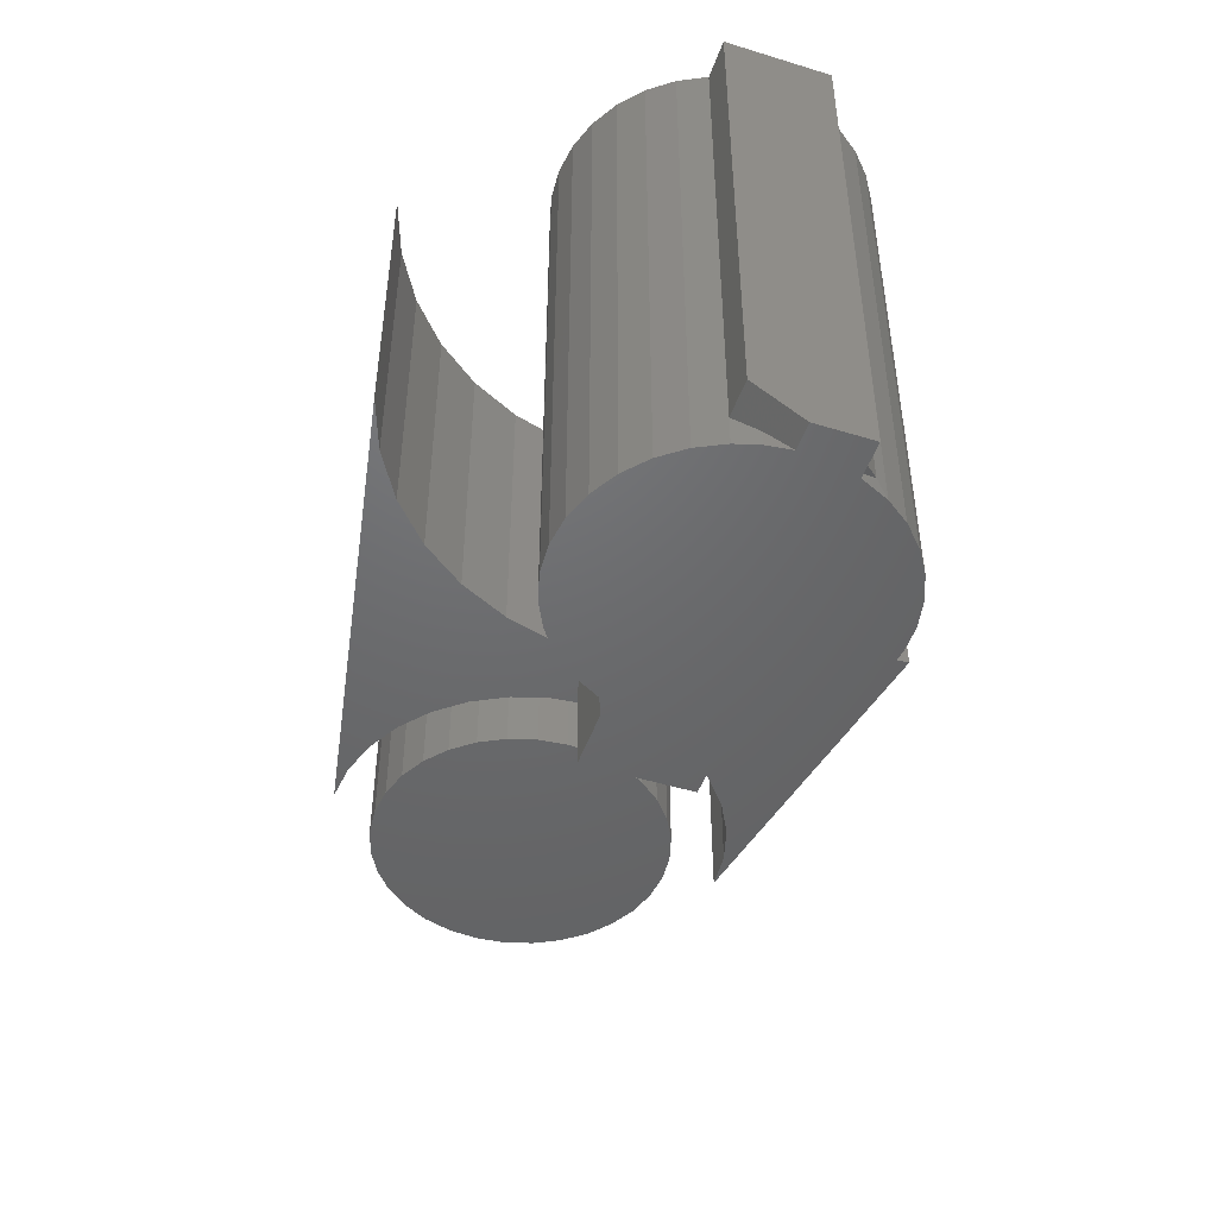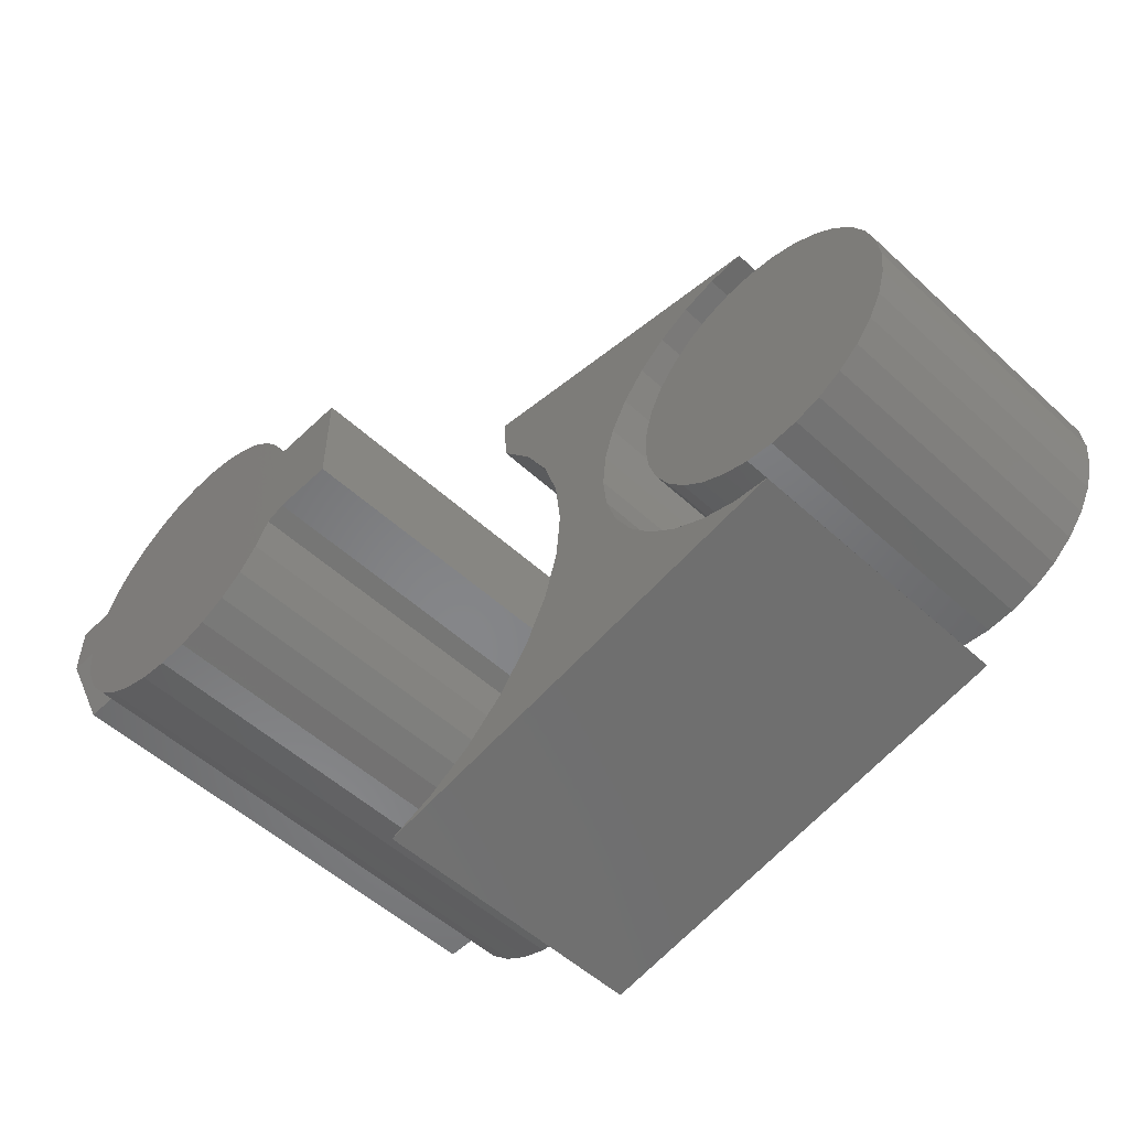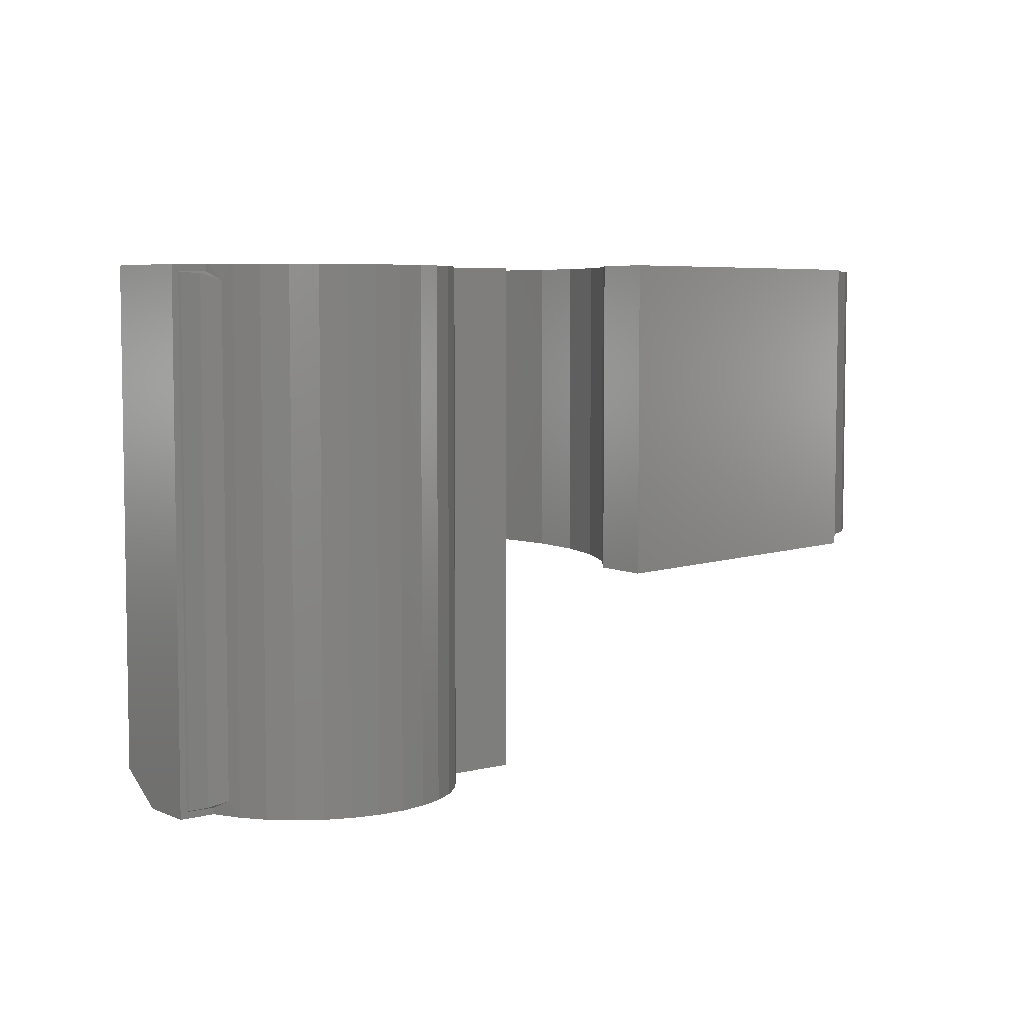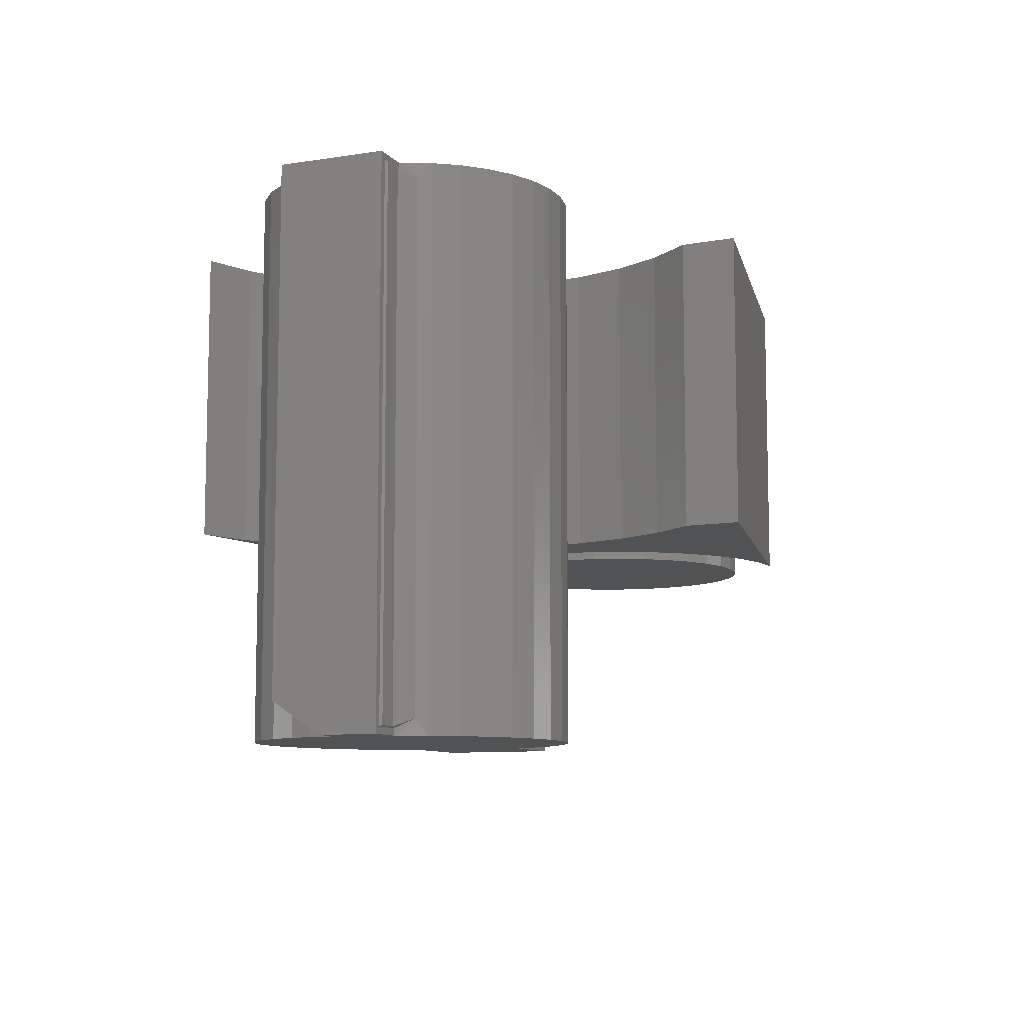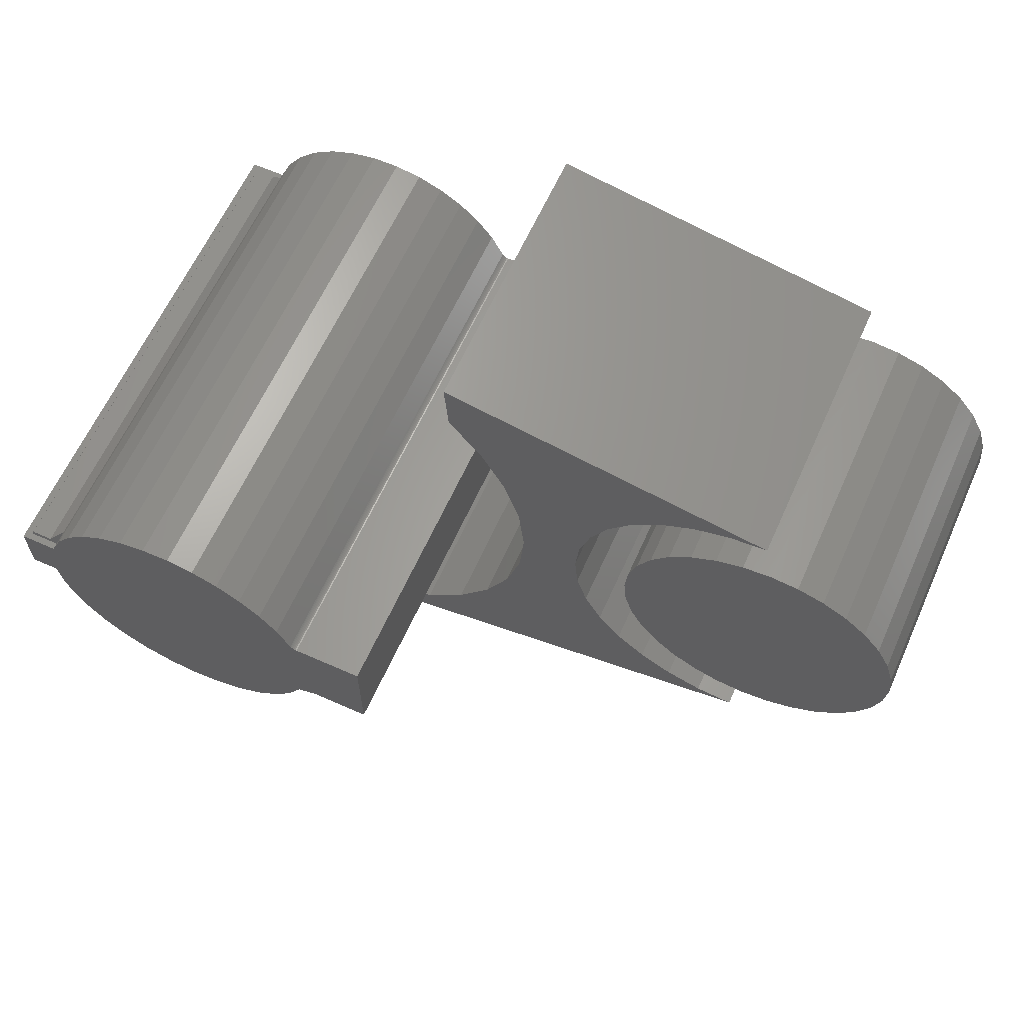
<metadata>
{"format":"stl","ext":"stl","renderer":"f3d","projection":"perspective","resolution":1024,"background":"white","views":[{"elev":-47.9,"azim":-109.0,"up":"+Y"},{"elev":-53.3,"azim":45.6,"up":"+Z"},{"elev":5.7,"azim":-37.9,"up":"+Y"},{"elev":-9.0,"azim":-67.4,"up":"+Y"},{"elev":62.9,"azim":24.2,"up":"+Z"}]}
</metadata>
<code>
# stl→obj: 221 verts, 430 faces
v -0.1427 -7.704e-18 -0.05551
v -0.1296 -6.977e-18 -0.08152
v -0.1427 -0.4922 -0.05551
v -0.1495 -0.5234 -0.03247
v -0.1495 -0.5076 -0.03235
v -0.1525 -0.5234 -0.008635
v -0.1427 -0.5234 -0.05551
v -0.1296 -0.5234 -0.08152
v 0.1319 7.539e-18 -0.06264
v 0.1319 -0.5234 -0.06264
v 0.1175 6.738e-18 -0.08794
v 0.1175 -0.5234 -0.08794
v 0.0984 5.679e-18 -0.1099
v 0.0984 -0.5234 -0.1099
v 0.0754 4.402e-18 -0.1278
v 0.0754 -0.5234 -0.1278
v 0.04936 2.957e-18 -0.1409
v 0.04936 -0.5234 -0.1409
v 0.02128 1.398e-18 -0.1486
v 0.02128 -0.5234 -0.1486
v -0.007769 -2.144e-19 -0.1507
v -0.007769 -0.5234 -0.1507
v -0.03667 -1.819e-18 -0.1471
v -0.03667 -0.5234 -0.1471
v -0.06431 -3.353e-18 -0.1379
v -0.06431 -0.5234 -0.1379
v -0.08964 -4.759e-18 -0.1235
v -0.08964 -0.5234 -0.1235
v -0.1117 -5.983e-18 -0.1045
v -0.1117 -0.5234 -0.1045
v 0.03416 -0.5234 0.1421
v 0.007165 -0.5234 0.1467
v -0.02021 -0.5234 0.1462
v -0.04703 -0.5234 0.1406
v 0.05984 -0.5234 0.1326
v -0.1797 -0.5234 0.04688
v -0.1797 -0.5234 -0.008635
v -0.1427 -0.5234 0.04934
v -0.1435 -0.5234 0.04688
v 0.1353 -0.5234 0.05108
v 0.1344 -0.5234 0.052
v 0.1336 -0.5234 0.05307
v 0.133 -0.5234 0.05426
v 0.1206 -0.5234 0.07865
v -0.1311 -0.5234 0.07416
v 0.1507 -0.5234 -0.05551
v 0.2089 -0.5234 -0.05551
v 0.2089 -0.5234 0.04934
v 0.1403 -0.5234 0.04934
v 0.1389 -0.5234 0.04946
v 0.1377 -0.5234 0.04979
v 0.1364 -0.5234 0.05034
v -0.1151 -0.5234 0.0964
v 0.1038 -0.5234 0.1003
v -0.09532 -0.5234 0.1153
v 0.08333 -0.5234 0.1185
v -0.07236 -0.5234 0.1302
v -0.1797 6.505e-18 0.04688
v -0.1797 6.505e-18 -0.05551
v -0.1797 -0.4922 -0.05551
v 0.2089 2.808e-17 -0.05551
v 0.2089 2.808e-17 0.04934
v -0.02021 -9.053e-19 0.1462
v 0.007165 6.146e-19 0.1467
v 0.03416 2.113e-18 0.1421
v -0.04703 -2.394e-18 0.1406
v 0.05984 3.539e-18 0.1326
v -0.1427 8.559e-18 0.04934
v -0.1311 -7.061e-18 0.07416
v 0.1206 6.909e-18 0.07865
v 0.133 7.6e-18 0.05426
v 0.1336 2.39e-17 0.05307
v 0.1344 2.394e-17 0.052
v 0.1353 2.399e-17 0.05108
v -0.1435 8.512e-18 0.04688
v 0.1507 2.485e-17 -0.05551
v 0.1364 2.405e-17 0.05034
v 0.1377 2.412e-17 0.04979
v 0.1389 2.419e-17 0.04946
v 0.1403 2.427e-17 0.04934
v -0.07236 -3.8e-18 0.1302
v 0.08333 4.842e-18 0.1185
v -0.09532 -5.075e-18 0.1153
v 0.1038 5.979e-18 0.1003
v -0.1151 -6.174e-18 0.0964
v -0.1731 -0.006579 0.04688
v -0.1435 -0.006579 0.04688
v -0.1435 -0.5169 0.04688
v -0.1731 -0.5169 0.04688
v -0.1719 -0.007812 0.04934
v -0.1719 -0.5156 0.04934
v -0.1514 -0.5156 0.04934
v -0.1427 -0.5156 0.04934
v -0.1368 -0.5086 0.06343
v -0.1514 -0.007812 0.04934
v -0.1427 -0.007812 0.04934
v -0.1368 -0.01486 0.06343
v 0.5279 -0.2969 0.1452
v 0.5856 -0.2969 0.1452
v 0.5567 -0.2969 0.148
v 0.5001 -0.2969 0.1368
v 0.6134 -0.2969 0.1368
v 0.6134 -0.2969 -0.1368
v 0.5279 -0.2969 -0.1452
v 0.5856 -0.2969 -0.1452
v 0.5567 -0.2969 -0.148
v 0.639 -0.2969 0.1231
v 0.4745 -0.2969 0.1231
v 0.6614 -0.2969 0.1047
v 0.4521 -0.2969 0.1047
v 0.6798 -0.2969 0.08224
v 0.4337 -0.2969 0.08224
v 0.6935 -0.2969 0.05665
v 0.42 -0.2969 0.05665
v 0.7019 -0.2969 0.02888
v 0.4116 -0.2969 0.02888
v 0.7048 -0.2969 -5.74e-17
v 0.4087 -0.2969 -2.116e-16
v 0.7019 -0.2969 -0.02888
v 0.4116 -0.2969 -0.02888
v 0.6935 -0.2969 -0.05665
v 0.42 -0.2969 -0.05665
v 0.6798 -0.2969 -0.08224
v 0.4337 -0.2969 -0.08224
v 0.6614 -0.2969 -0.1047
v 0.4521 -0.2969 -0.1047
v 0.639 -0.2969 -0.1231
v 0.4745 -0.2969 -0.1231
v 0.5001 -0.2969 -0.1368
v 0.5567 -1.158e-32 0.148
v 0.5856 1.603e-18 0.1452
v 0.5279 -1.603e-18 0.1452
v 0.5001 -3.145e-18 0.1368
v 0.6134 3.145e-18 0.1368
v 0.5856 1.603e-18 -0.1452
v 0.5279 -1.603e-18 -0.1452
v 0.6134 3.145e-18 -0.1368
v 0.5567 -4.025e-33 -0.148
v 0.5001 -3.145e-18 -0.1368
v 0.4745 -4.565e-18 -0.1231
v 0.639 4.565e-18 -0.1231
v 0.4521 -5.81e-18 -0.1047
v 0.6614 5.81e-18 -0.1047
v 0.4337 -6.832e-18 -0.08224
v 0.6798 6.832e-18 -0.08224
v 0.42 -7.592e-18 -0.05665
v 0.6935 7.592e-18 -0.05665
v 0.4116 -8.059e-18 -0.02888
v 0.7019 8.059e-18 -0.02888
v 0.4087 -8.217e-18 -2.116e-16
v 0.7048 8.217e-18 -5.74e-17
v 0.4116 -8.059e-18 0.02888
v 0.7019 8.059e-18 0.02888
v 0.42 -7.592e-18 0.05665
v 0.6935 7.592e-18 0.05665
v 0.4337 -6.832e-18 0.08224
v 0.6798 6.832e-18 0.08224
v 0.4521 -5.81e-18 0.1047
v 0.6614 5.81e-18 0.1047
v 0.4745 -4.565e-18 0.1231
v 0.639 4.565e-18 0.1231
v 0.2443 -0.2969 0.162
v 0.4386 -0.2969 0.1661
v 0.4723 -0.2969 0.1842
v 0.547 -0.2969 -0.1912
v 0.2138 -0.2969 -0.1972
v 0.1724 -0.2969 -0.234
v 0.1248 -0.2969 -0.2624
v 0.0727 -0.2969 -0.2812
v 0.2097 -0.2969 0.2053
v 0.5089 -0.2969 0.1953
v 0.547 -0.2969 0.199
v 0.206 -0.2969 0.2614
v 0.5089 -0.2969 -0.1875
v 0.4723 -0.2969 -0.1763
v 0.4386 -0.2969 -0.1583
v 0.2475 -0.2969 -0.1532
v 0.409 -0.2969 0.1419
v 0.2701 -0.2969 0.113
v 0.3847 -0.2969 0.1123
v 0.3667 -0.2969 0.07857
v 0.2862 -0.2969 0.05995
v 0.3556 -0.2969 0.04197
v 0.3519 -0.2969 0.003906
v 0.292 -0.2969 0.004842
v 0.3556 -0.2969 -0.03416
v 0.2874 -0.2969 -0.05037
v 0.3667 -0.2969 -0.07076
v 0.2723 -0.2969 -0.1037
v 0.3847 -0.2969 -0.1045
v 0.409 -0.2969 -0.1341
v 0.4723 3.31e-17 0.1842
v 0.4386 2.999e-17 0.1661
v 0.2443 -3.588e-18 0.162
v 0.547 1.692e-17 -0.1912
v 0.0727 -3.891e-17 -0.2812
v 0.1248 -3.461e-17 -0.2624
v 0.1724 -3.006e-17 -0.234
v 0.2138 -2.543e-17 -0.1972
v 0.2097 -3.346e-18 0.2053
v 0.206 7.913e-18 0.2614
v 0.547 2.574e-17 0.199
v 0.5089 3.6e-17 0.1953
v 0.2475 -2.089e-17 -0.1532
v 0.4386 1.198e-17 -0.1583
v 0.4723 1.309e-17 -0.1763
v 0.5089 1.476e-17 -0.1875
v 0.3847 2.364e-17 0.1123
v 0.2701 -4.698e-18 0.113
v 0.409 2.68e-17 0.1419
v 0.3556 1.792e-17 0.04197
v 0.2862 -6.636e-18 0.05995
v 0.3667 2.064e-17 0.07857
v 0.3847 1.161e-17 -0.1045
v 0.2723 -1.659e-17 -0.1037
v 0.3667 1.235e-17 -0.07076
v 0.2874 -1.269e-17 -0.05037
v 0.3556 1.369e-17 -0.03416
v 0.292 -9.332e-18 0.004842
v 0.3519 1.557e-17 0.003906
v 0.409 1.148e-17 -0.1341
f 1 2 3
f 3 4 5
f 6 5 4
f 7 4 3
f 7 3 2
f 7 2 8
f 9 10 11
f 11 10 12
f 11 12 13
f 13 12 14
f 13 14 15
f 15 14 16
f 15 16 17
f 17 16 18
f 17 18 19
f 19 18 20
f 19 20 21
f 21 20 22
f 21 22 23
f 23 22 24
f 23 24 25
f 25 24 26
f 25 26 27
f 27 26 28
f 27 28 29
f 29 28 30
f 29 30 2
f 2 30 8
f 31 32 33
f 33 34 31
f 35 31 34
f 6 36 37
f 18 24 20
f 20 24 22
f 38 39 40
f 38 40 41
f 38 41 42
f 38 42 43
f 38 43 44
f 38 44 45
f 46 47 36
f 46 36 6
f 46 6 4
f 46 4 7
f 46 7 10
f 39 36 47
f 39 47 48
f 39 48 49
f 39 49 50
f 39 50 51
f 39 51 52
f 39 52 40
f 45 44 53
f 53 44 54
f 53 54 55
f 55 54 56
f 55 56 57
f 57 56 35
f 57 35 34
f 10 7 12
f 12 7 8
f 12 8 14
f 14 8 30
f 14 30 16
f 16 30 28
f 16 28 18
f 18 28 26
f 18 26 24
f 58 59 36
f 36 59 60
f 36 60 37
f 59 1 60
f 60 1 3
f 61 62 47
f 47 62 48
f 3 5 60
f 60 5 6
f 60 6 37
f 63 64 65
f 65 66 63
f 66 65 67
f 19 23 17
f 21 23 19
f 68 69 70
f 68 70 71
f 68 71 72
f 68 72 73
f 68 73 74
f 68 74 75
f 61 76 58
f 61 58 75
f 61 75 62
f 1 59 58
f 1 58 76
f 1 76 9
f 1 9 11
f 1 11 2
f 75 74 77
f 75 77 78
f 75 78 79
f 75 79 80
f 75 80 62
f 66 67 81
f 81 67 82
f 81 82 83
f 83 82 84
f 83 84 85
f 85 84 70
f 85 70 69
f 23 25 17
f 17 25 27
f 17 27 15
f 15 27 29
f 15 29 13
f 13 29 2
f 13 2 11
f 58 86 75
f 58 36 86
f 75 86 87
f 36 39 88
f 36 88 89
f 36 89 86
f 86 89 90
f 90 89 91
f 89 88 91
f 88 92 91
f 88 93 92
f 93 94 92
f 90 87 86
f 90 95 87
f 95 96 87
f 95 97 96
f 88 38 93
f 88 39 38
f 68 97 69
f 94 93 38
f 94 38 45
f 94 45 69
f 94 69 97
f 96 97 68
f 96 68 75
f 96 75 87
f 69 45 85
f 85 45 53
f 85 53 83
f 83 53 55
f 83 55 81
f 81 55 57
f 81 57 66
f 66 57 34
f 66 34 63
f 63 34 33
f 63 33 64
f 64 33 32
f 64 32 65
f 65 32 31
f 65 31 67
f 67 31 35
f 67 35 82
f 82 35 56
f 82 56 84
f 84 56 54
f 84 54 70
f 70 54 44
f 70 44 71
f 71 44 43
f 62 80 48
f 48 80 49
f 77 51 78
f 78 51 50
f 78 50 79
f 79 50 49
f 79 49 80
f 51 77 52
f 52 77 74
f 52 74 40
f 40 74 73
f 40 73 41
f 41 73 72
f 41 72 42
f 42 72 71
f 42 71 43
f 76 61 46
f 46 61 47
f 9 76 10
f 10 76 46
f 95 90 92
f 92 90 91
f 97 95 94
f 94 95 92
f 98 99 100
f 99 98 101
f 99 101 102
f 103 104 105
f 105 104 106
f 102 101 107
f 107 101 108
f 107 108 109
f 109 108 110
f 109 110 111
f 111 110 112
f 111 112 113
f 113 112 114
f 113 114 115
f 115 114 116
f 115 116 117
f 117 116 118
f 117 118 119
f 119 118 120
f 119 120 121
f 121 120 122
f 121 122 123
f 123 122 124
f 123 124 125
f 125 124 126
f 125 126 127
f 127 126 128
f 127 128 103
f 103 128 129
f 103 129 104
f 130 131 132
f 133 132 131
f 134 133 131
f 135 136 137
f 138 136 135
f 136 139 137
f 137 139 140
f 137 140 141
f 141 140 142
f 141 142 143
f 143 142 144
f 143 144 145
f 145 144 146
f 145 146 147
f 147 146 148
f 147 148 149
f 149 148 150
f 149 150 151
f 151 150 152
f 151 152 153
f 153 152 154
f 153 154 155
f 155 154 156
f 155 156 157
f 157 156 158
f 157 158 159
f 159 158 160
f 159 160 161
f 161 160 133
f 161 133 134
f 151 117 149
f 149 117 119
f 149 119 147
f 147 119 121
f 147 121 145
f 145 121 123
f 145 123 143
f 143 123 125
f 143 125 141
f 141 125 127
f 141 127 137
f 137 127 103
f 137 103 135
f 135 103 105
f 135 105 138
f 138 105 106
f 138 106 136
f 136 106 104
f 136 104 139
f 139 104 129
f 139 129 140
f 140 129 128
f 140 128 142
f 142 128 126
f 142 126 144
f 144 126 124
f 144 124 146
f 146 124 122
f 146 122 148
f 148 122 120
f 148 120 150
f 150 120 118
f 150 118 152
f 152 118 116
f 152 116 154
f 154 116 114
f 154 114 156
f 156 114 112
f 156 112 158
f 158 112 110
f 158 110 160
f 160 110 108
f 160 108 133
f 133 108 101
f 133 101 132
f 132 101 98
f 132 98 130
f 130 98 100
f 130 100 131
f 131 100 99
f 131 99 134
f 134 99 102
f 134 102 161
f 161 102 107
f 161 107 159
f 159 107 109
f 159 109 157
f 157 109 111
f 157 111 155
f 155 111 113
f 155 113 153
f 153 113 115
f 153 115 151
f 151 115 117
f 162 163 164
f 165 166 167
f 165 167 168
f 165 168 169
f 170 162 164
f 170 164 171
f 170 171 172
f 170 172 173
f 166 165 174
f 166 174 175
f 166 175 176
f 166 176 177
f 163 162 178
f 178 162 179
f 178 179 180
f 180 179 181
f 181 179 182
f 181 182 183
f 183 182 184
f 184 182 185
f 184 185 186
f 186 185 187
f 186 187 188
f 188 187 189
f 188 189 190
f 190 189 191
f 191 189 177
f 191 177 176
f 192 193 194
f 195 196 197
f 195 197 198
f 195 198 199
f 200 201 202
f 200 202 203
f 200 203 192
f 200 192 194
f 199 204 205
f 199 205 206
f 199 206 207
f 199 207 195
f 208 209 210
f 210 209 194
f 210 194 193
f 211 212 213
f 213 212 209
f 213 209 208
f 214 215 216
f 216 215 217
f 216 217 218
f 218 217 219
f 218 219 220
f 220 219 212
f 220 212 211
f 205 204 221
f 221 204 215
f 221 215 214
f 217 185 219
f 219 185 182
f 219 182 212
f 212 182 179
f 212 179 209
f 209 179 162
f 209 162 194
f 194 162 170
f 194 170 200
f 185 217 187
f 187 217 215
f 187 215 189
f 189 215 204
f 189 204 177
f 177 204 199
f 177 199 166
f 166 199 198
f 166 198 167
f 167 198 197
f 167 197 168
f 168 197 196
f 168 196 169
f 172 202 173
f 173 202 201
f 173 201 170
f 170 201 200
f 220 186 218
f 218 186 188
f 218 188 216
f 216 188 190
f 216 190 214
f 214 190 191
f 214 191 221
f 221 191 176
f 221 176 205
f 205 176 175
f 205 175 206
f 206 175 174
f 206 174 207
f 207 174 165
f 207 165 195
f 186 220 184
f 184 220 211
f 184 211 183
f 183 211 213
f 183 213 181
f 181 213 208
f 181 208 180
f 180 208 210
f 180 210 178
f 178 210 193
f 178 193 163
f 163 193 192
f 163 192 164
f 164 192 203
f 164 203 171
f 171 203 202
f 171 202 172
f 169 196 165
f 165 196 195

</code>
